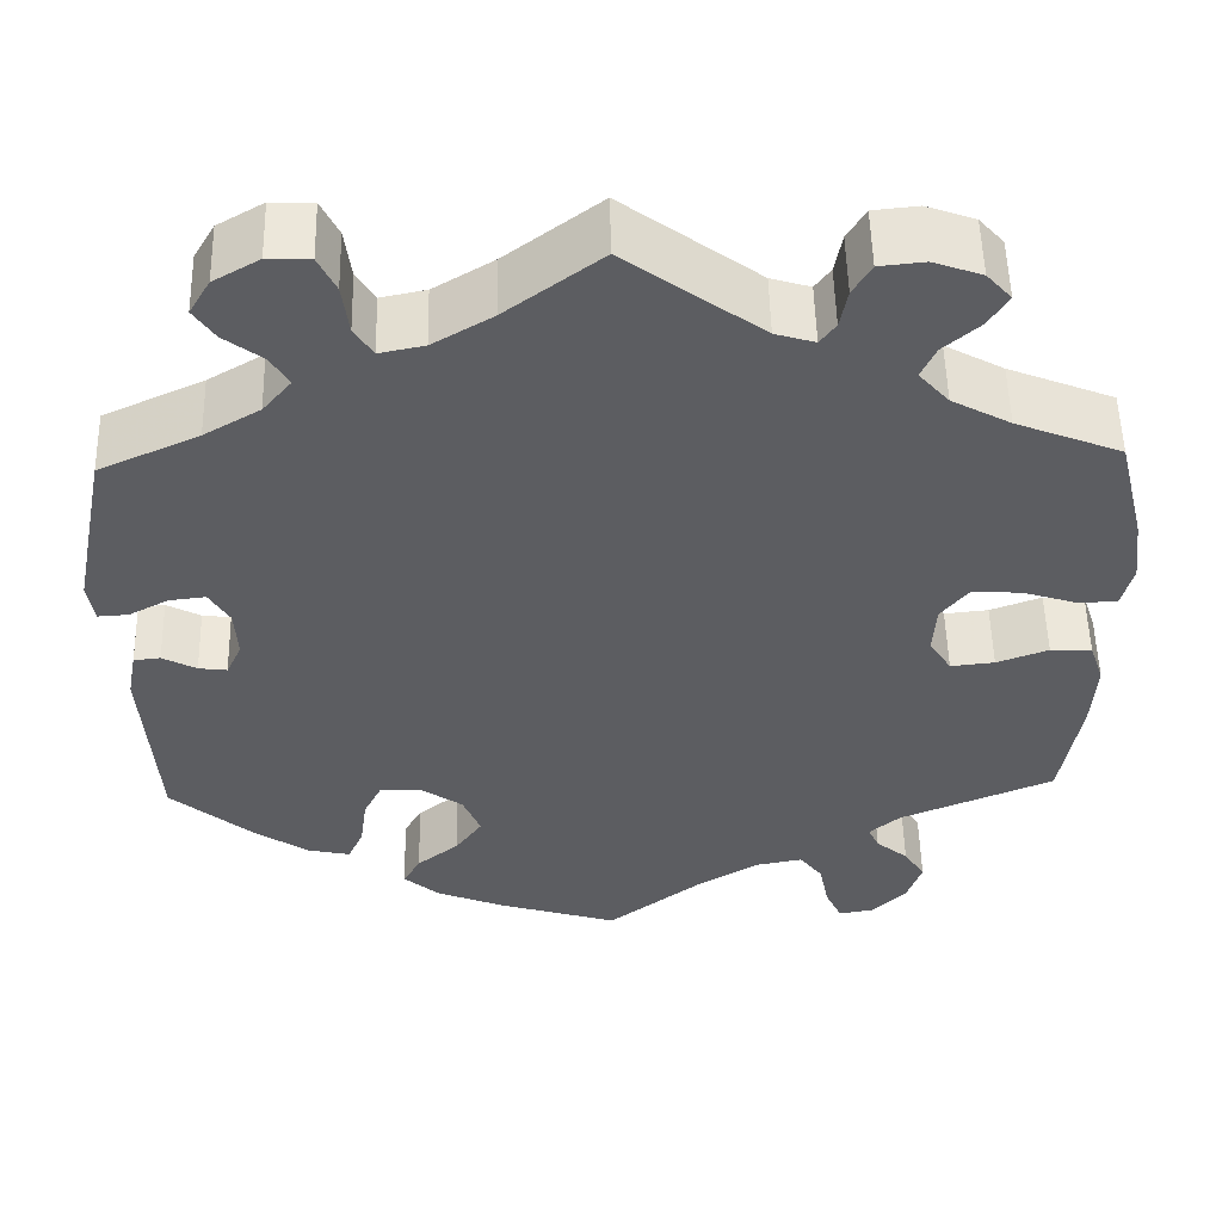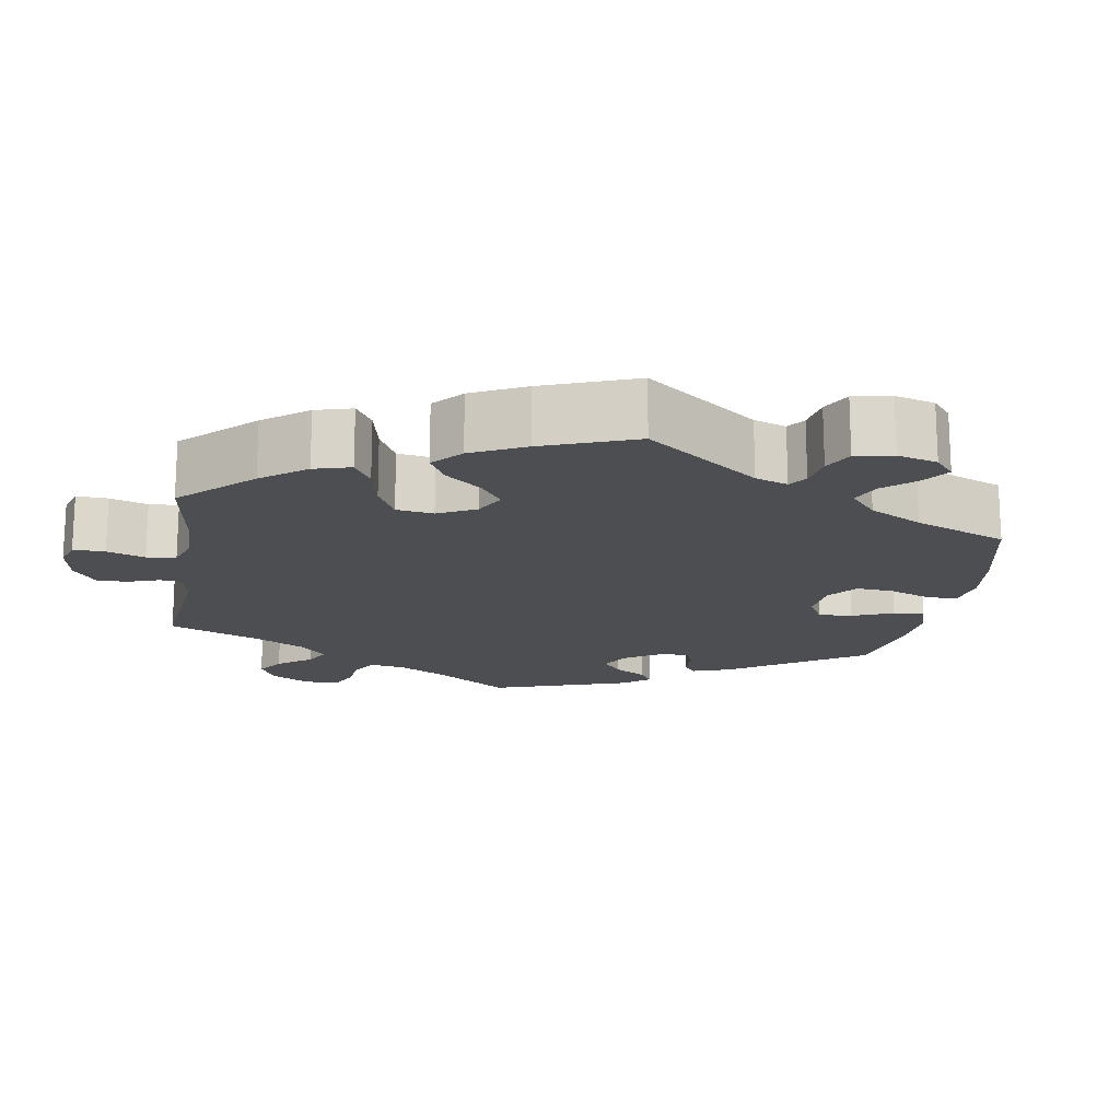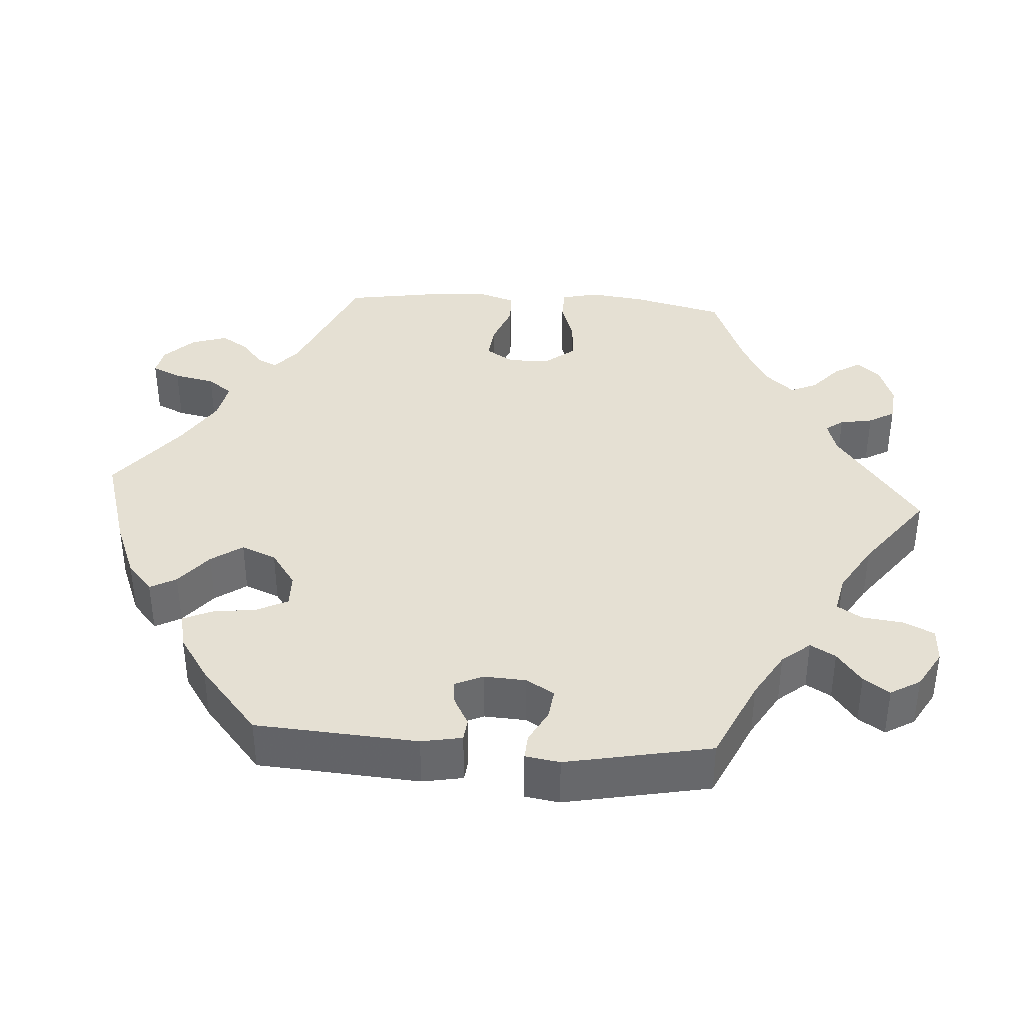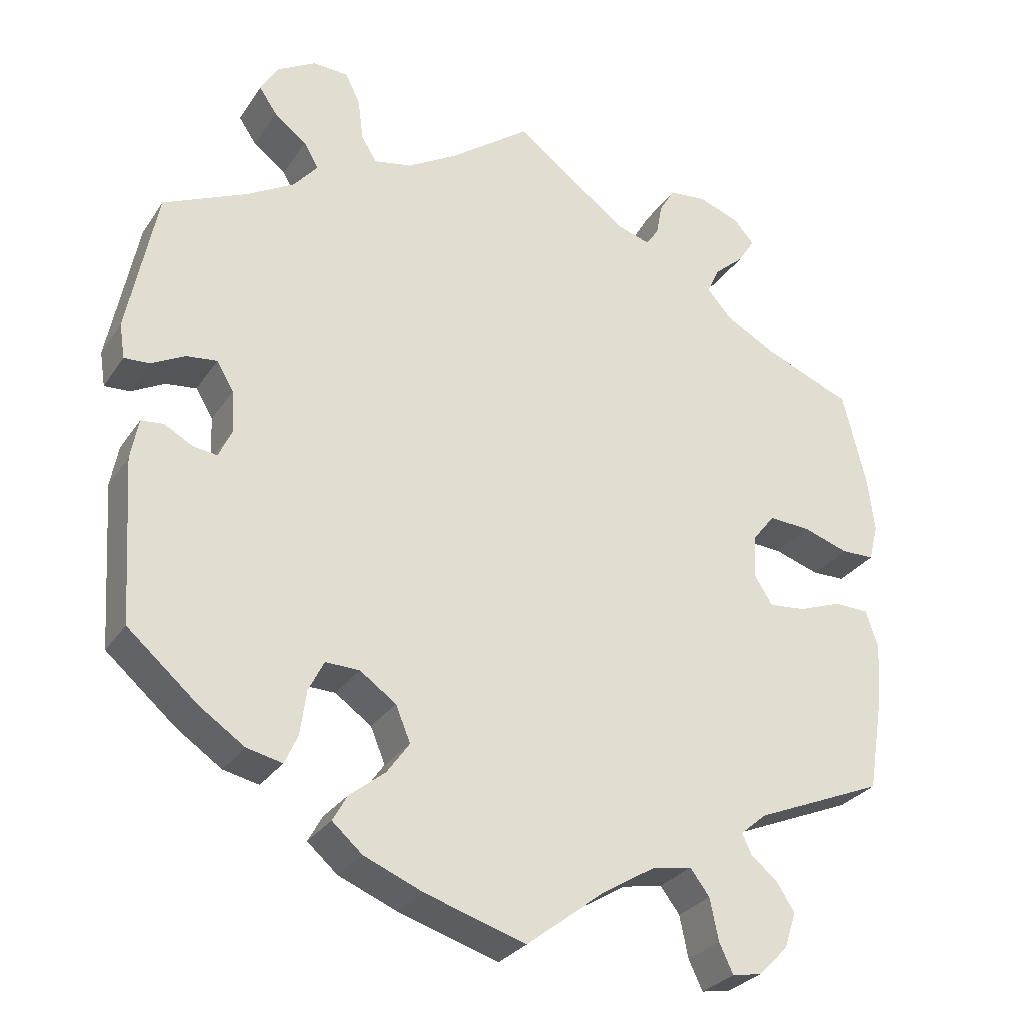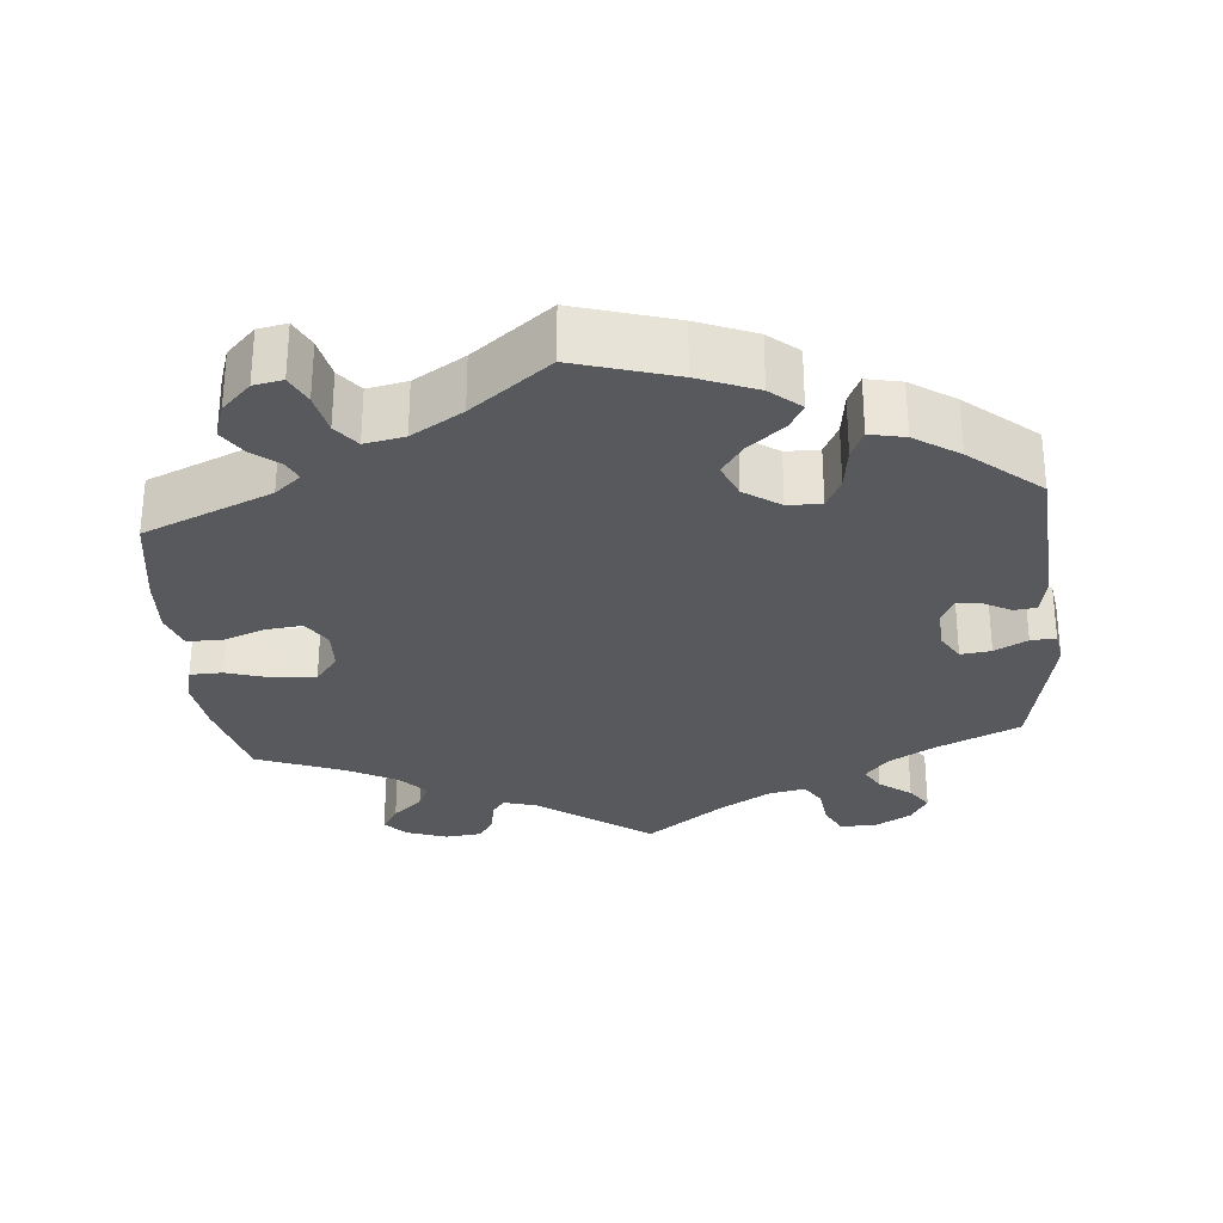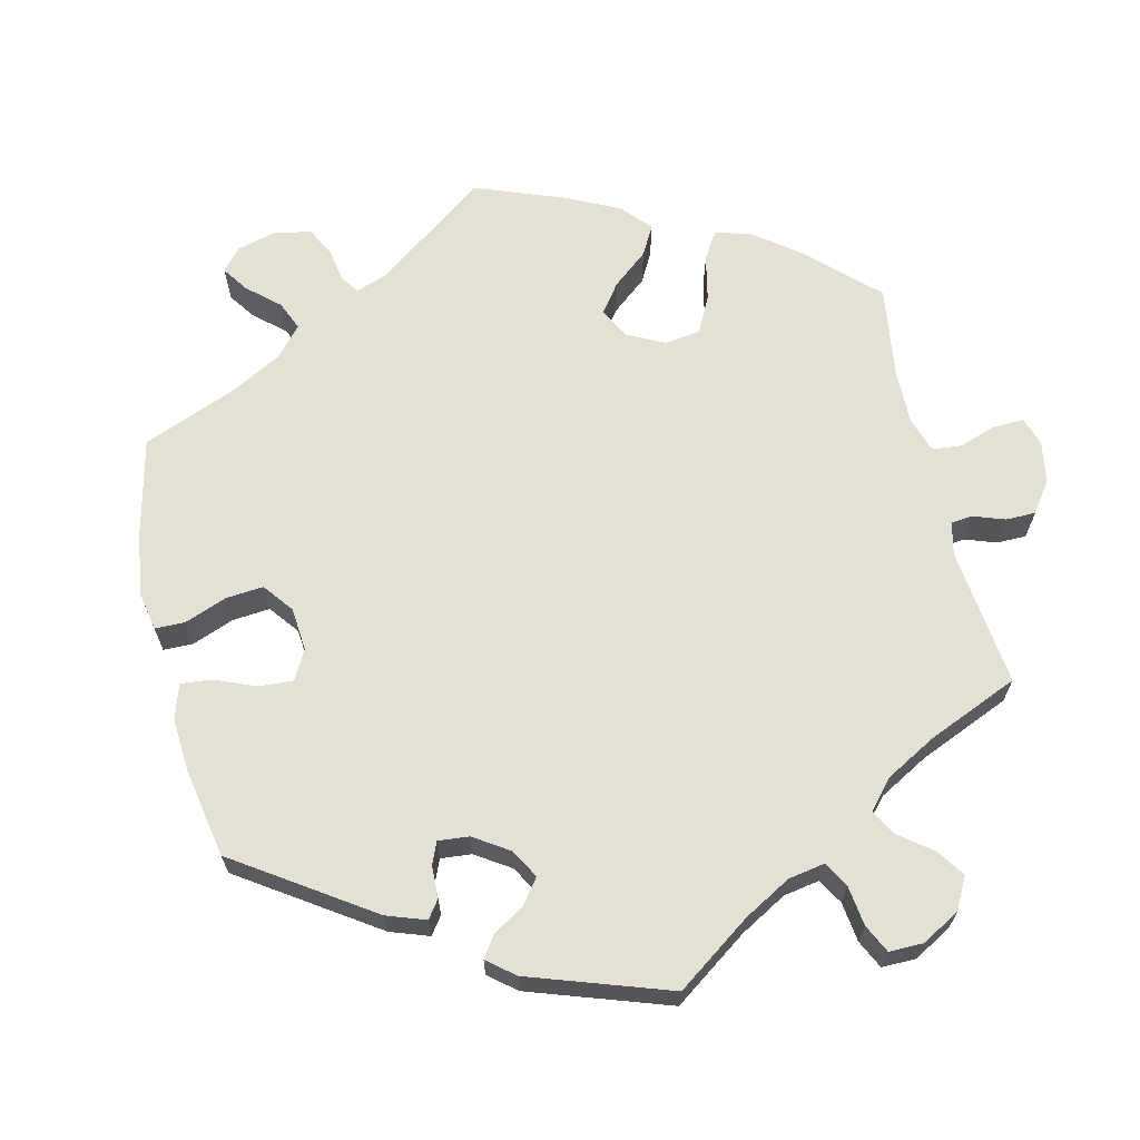
<metadata>
{"format":"obj","ext":"obj","renderer":"f3d","projection":"perspective","resolution":1024,"background":"white","views":[{"elev":53.2,"azim":-1.3,"up":"+Z"},{"elev":-16.7,"azim":110.6,"up":"+Y"},{"elev":37.9,"azim":-85.9,"up":"+Y"},{"elev":-29.1,"azim":-27.4,"up":"+Z"},{"elev":-29.1,"azim":-174.6,"up":"+Y"},{"elev":65.4,"azim":-73.2,"up":"+Y"}]}
</metadata>
<code>
v 0.148 0.07 0.469
v 0.191 0.07 0.456
v 0.208 0.07 0.479
v 0.216 0.07 0.522
v 0.236 0.07 0.556
v 0.285 0.07 0.561
v 0.338 0.07 0.542
v 0.365 0.07 0.512
v 0.343 0.07 0.477
v 0.304 0.07 0.443
v 0.288 0.07 0.408
v 0.321 0.07 0.371
v 0.385 0.07 0.336
v 0.5 0.07 0.29
v 0.53 0.07 0.168
v 0.539 0.07 0.096
v 0.527 0.07 0.048
v 0.484 0.07 0.047
v 0.425 0.07 0.066
v 0.371 0.07 0.069
v 0.341 0.07 0.031
v 0.338 0.07 -0.024
v 0.362 0.07 -0.062
v 0.41 0.07 -0.057
v 0.466 0.07 -0.036
v 0.511 0.07 -0.037
v 0.527 0.07 -0.085
v 0.522 0.07 -0.162
v 0.501 0.07 -0.289
v 0.333 0.07 -0.36
v 0.299 0.07 -0.389
v 0.311 0.07 -0.415
v 0.346 0.07 -0.444
v 0.369 0.07 -0.48
v 0.353 0.07 -0.527
v 0.315 0.07 -0.565
v 0.277 0.07 -0.572
v 0.259 0.07 -0.534
v 0.248 0.07 -0.48
v 0.223 0.07 -0.447
v 0.171 0.07 -0.457
v 0.104 0.07 -0.498
v 0.001 0.07 -0.578
v -0.129 0.07 -0.538
v -0.205 0.07 -0.507
v -0.244 0.07 -0.473
v -0.225 0.07 -0.439
v -0.179 0.07 -0.402
v -0.15 0.07 -0.361
v -0.169 0.07 -0.315
v -0.216 0.07 -0.282
v -0.26 0.07 -0.281
v -0.28 0.07 -0.321
v -0.288 0.07 -0.379
v -0.305 0.07 -0.416
v -0.351 0.07 -0.406
v -0.409 0.07 -0.367
v -0.5 0.07 -0.289
v -0.514 0.07 -0.077
v -0.504 0.07 -0.024
v -0.475 0.07 -0.021
v -0.438 0.07 -0.041
v -0.407 0.07 -0.045
v -0.39 0.07 -0.008
v -0.393 0.07 0.047
v -0.415 0.07 0.084
v -0.455 0.07 0.079
v -0.498 0.07 0.056
v -0.531 0.07 0.054
v -0.538 0.07 0.099
v -0.5 0.07 0.289
v -0.391 0.07 0.339
v -0.33 0.07 0.375
v -0.299 0.07 0.412
v -0.318 0.07 0.445
v -0.36 0.07 0.477
v -0.383 0.07 0.511
v -0.36 0.07 0.55
v -0.31 0.07 0.579
v -0.264 0.07 0.577
v -0.245 0.07 0.538
v -0.238 0.07 0.483
v -0.218 0.07 0.451
v -0.169 0.07 0.461
v -0.104 0.07 0.5
v 0 0.07 0.578
v 0.148 0 0.469
v 0.191 0 0.456
v 0.208 0 0.479
v 0.216 0 0.522
v 0.236 0 0.556
v 0.285 0 0.561
v 0.338 0 0.542
v 0.365 0 0.512
v 0.343 0 0.477
v 0.304 0 0.443
v 0.288 0 0.408
v 0.321 0 0.371
v 0.385 0 0.336
v 0.5 0 0.29
v 0.53 0 0.168
v 0.539 0 0.096
v 0.527 0 0.048
v 0.484 0 0.047
v 0.425 0 0.066
v 0.371 0 0.069
v 0.341 0 0.031
v 0.338 0 -0.024
v 0.362 0 -0.062
v 0.41 0 -0.057
v 0.466 0 -0.036
v 0.511 0 -0.037
v 0.527 0 -0.085
v 0.522 0 -0.162
v 0.501 0 -0.289
v 0.333 0 -0.36
v 0.299 0 -0.389
v 0.311 0 -0.415
v 0.346 0 -0.444
v 0.369 0 -0.48
v 0.353 0 -0.527
v 0.315 0 -0.565
v 0.277 0 -0.572
v 0.259 0 -0.534
v 0.248 0 -0.48
v 0.223 0 -0.447
v 0.171 0 -0.457
v 0.104 0 -0.498
v 0.001 0 -0.578
v -0.129 0 -0.538
v -0.205 0 -0.507
v -0.244 0 -0.473
v -0.225 0 -0.439
v -0.179 0 -0.402
v -0.15 0 -0.361
v -0.169 0 -0.315
v -0.216 0 -0.282
v -0.26 0 -0.281
v -0.28 0 -0.321
v -0.288 0 -0.379
v -0.305 0 -0.416
v -0.351 0 -0.406
v -0.409 0 -0.367
v -0.5 0 -0.289
v -0.514 0 -0.077
v -0.504 0 -0.024
v -0.475 0 -0.021
v -0.438 0 -0.041
v -0.407 0 -0.045
v -0.39 0 -0.008
v -0.393 0 0.047
v -0.415 0 0.084
v -0.455 0 0.079
v -0.498 0 0.056
v -0.531 0 0.054
v -0.538 0 0.099
v -0.5 0 0.289
v -0.391 0 0.339
v -0.33 0 0.375
v -0.299 0 0.412
v -0.318 0 0.445
v -0.36 0 0.477
v -0.383 0 0.511
v -0.36 0 0.55
v -0.31 0 0.579
v -0.264 0 0.577
v -0.245 0 0.538
v -0.238 0 0.483
v -0.218 0 0.451
v -0.169 0 0.461
v -0.104 0 0.5
v 0 0 0.578
f 85 86 1
f 84 85 1 2
f 83 84 2
f 79 80 81 82
f 79 82 83
f 78 79 83
f 75 76 77 78
f 74 75 78 83
f 73 74 83 2
f 69 70 71 72
f 67 68 69 72
f 66 67 72 73
f 65 66 73 2
f 59 60 61 62
f 59 62 63
f 58 59 63
f 57 58 63 64
f 53 54 55 56
f 52 53 56 57
f 45 46 47 48
f 45 48 49
f 42 43 44 45
f 41 42 45 49
f 40 41 49 50
f 36 37 38 39
f 36 39 40
f 35 36 40
f 32 33 34 35
f 31 32 35 40
f 30 31 40 50
f 24 25 26 27
f 23 24 27 28
f 16 17 18 19
f 16 19 20
f 13 14 15 16
f 12 13 16 20
f 11 12 20 21
f 7 8 9 10
f 7 10 11
f 6 7 11
f 3 4 5 6
f 2 3 6 11
f 64 65 2 11
f 52 57 64 11
f 29 30 50 51
f 23 28 29 51
f 22 23 51 52
f 11 21 22 52
f 87 172 171
f 88 87 171 170
f 88 170 169
f 168 167 166 165
f 169 168 165
f 169 165 164
f 164 163 162 161
f 169 164 161 160
f 88 169 160 159
f 158 157 156 155
f 158 155 154 153
f 159 158 153 152
f 88 159 152 151
f 148 147 146 145
f 149 148 145
f 149 145 144
f 150 149 144 143
f 142 141 140 139
f 143 142 139 138
f 134 133 132 131
f 135 134 131
f 131 130 129 128
f 135 131 128 127
f 136 135 127 126
f 125 124 123 122
f 126 125 122
f 126 122 121
f 121 120 119 118
f 126 121 118 117
f 136 126 117 116
f 113 112 111 110
f 114 113 110 109
f 105 104 103 102
f 106 105 102
f 102 101 100 99
f 106 102 99 98
f 107 106 98 97
f 96 95 94 93
f 97 96 93
f 97 93 92
f 92 91 90 89
f 97 92 89 88
f 97 88 151 150
f 97 150 143 138
f 137 136 116 115
f 137 115 114 109
f 138 137 109 108
f 138 108 107 97
f 1 87 88 2
f 2 88 89 3
f 3 89 90 4
f 4 90 91 5
f 5 91 92 6
f 6 92 93 7
f 7 93 94 8
f 8 94 95 9
f 9 95 96 10
f 10 96 97 11
f 11 97 98 12
f 12 98 99 13
f 13 99 100 14
f 14 100 101 15
f 15 101 102 16
f 16 102 103 17
f 17 103 104 18
f 18 104 105 19
f 19 105 106 20
f 20 106 107 21
f 21 107 108 22
f 22 108 109 23
f 23 109 110 24
f 24 110 111 25
f 25 111 112 26
f 26 112 113 27
f 27 113 114 28
f 28 114 115 29
f 29 115 116 30
f 30 116 117 31
f 31 117 118 32
f 32 118 119 33
f 33 119 120 34
f 34 120 121 35
f 35 121 122 36
f 36 122 123 37
f 37 123 124 38
f 38 124 125 39
f 39 125 126 40
f 40 126 127 41
f 41 127 128 42
f 42 128 129 43
f 43 129 130 44
f 44 130 131 45
f 45 131 132 46
f 46 132 133 47
f 47 133 134 48
f 48 134 135 49
f 49 135 136 50
f 50 136 137 51
f 51 137 138 52
f 52 138 139 53
f 53 139 140 54
f 54 140 141 55
f 55 141 142 56
f 56 142 143 57
f 57 143 144 58
f 58 144 145 59
f 59 145 146 60
f 60 146 147 61
f 61 147 148 62
f 62 148 149 63
f 63 149 150 64
f 64 150 151 65
f 65 151 152 66
f 66 152 153 67
f 67 153 154 68
f 68 154 155 69
f 69 155 156 70
f 70 156 157 71
f 71 157 158 72
f 72 158 159 73
f 73 159 160 74
f 74 160 161 75
f 75 161 162 76
f 76 162 163 77
f 77 163 164 78
f 78 164 165 79
f 79 165 166 80
f 80 166 167 81
f 81 167 168 82
f 82 168 169 83
f 83 169 170 84
f 84 170 171 85
f 85 171 172 86
f 86 172 87 1

</code>
